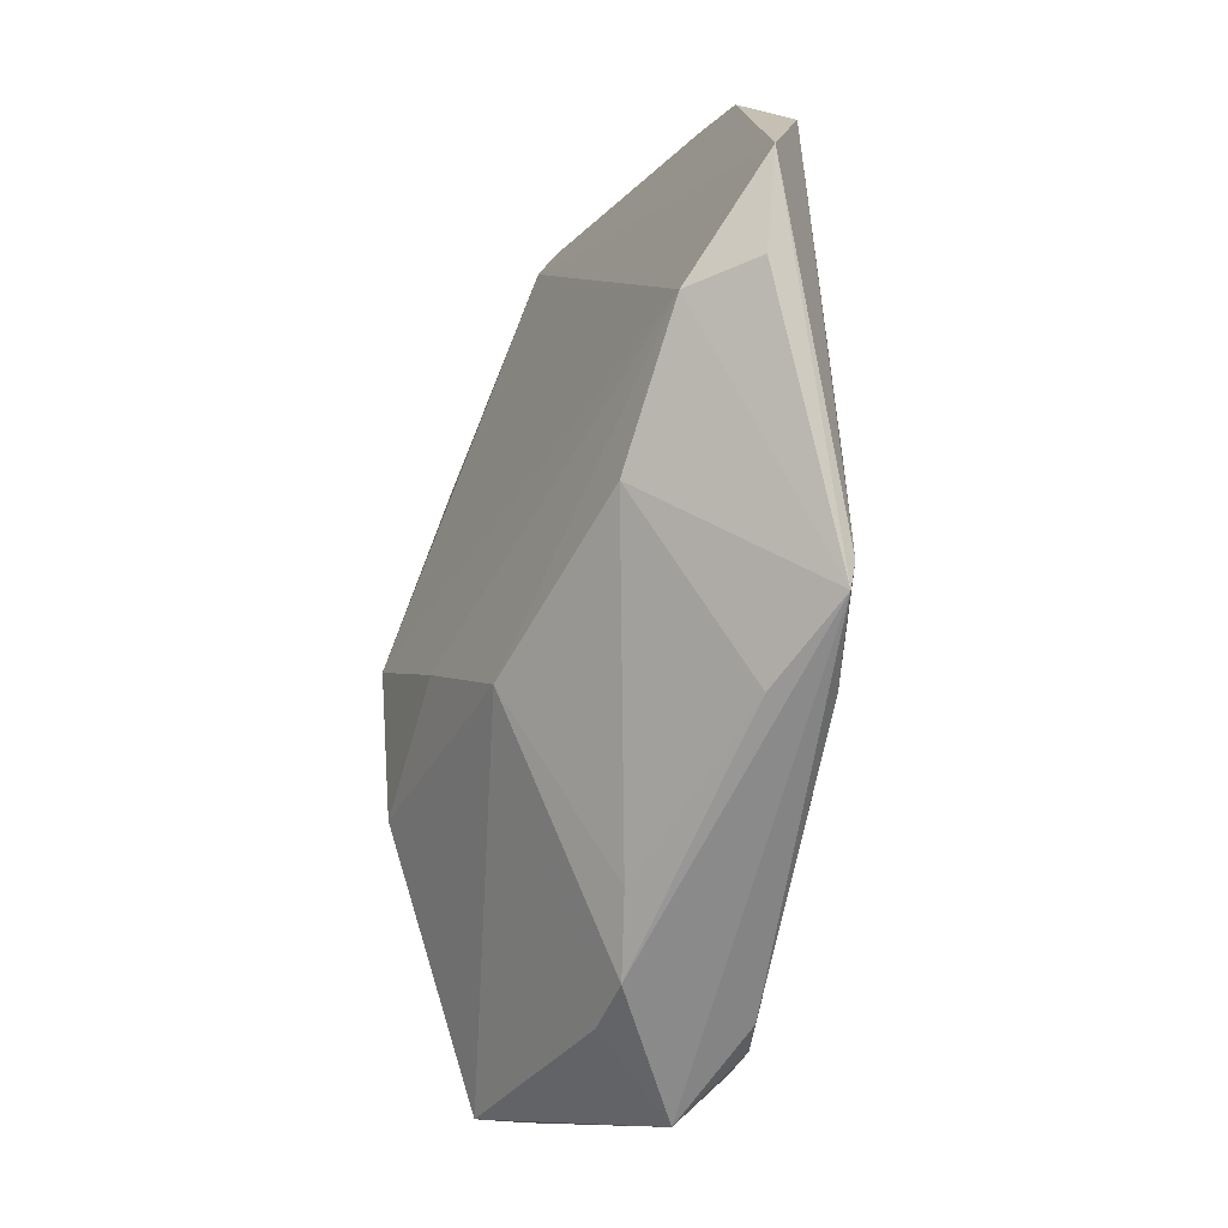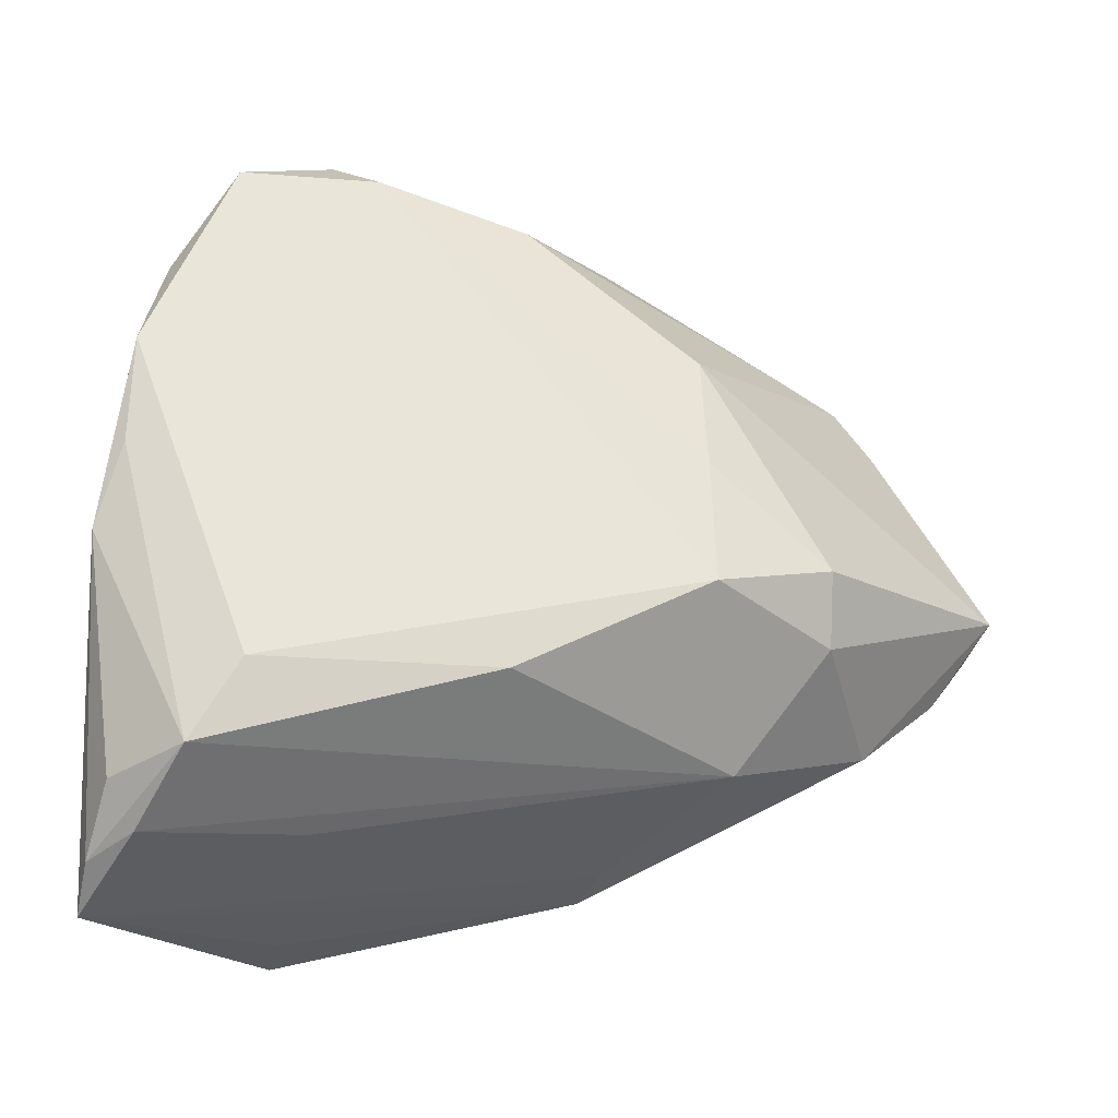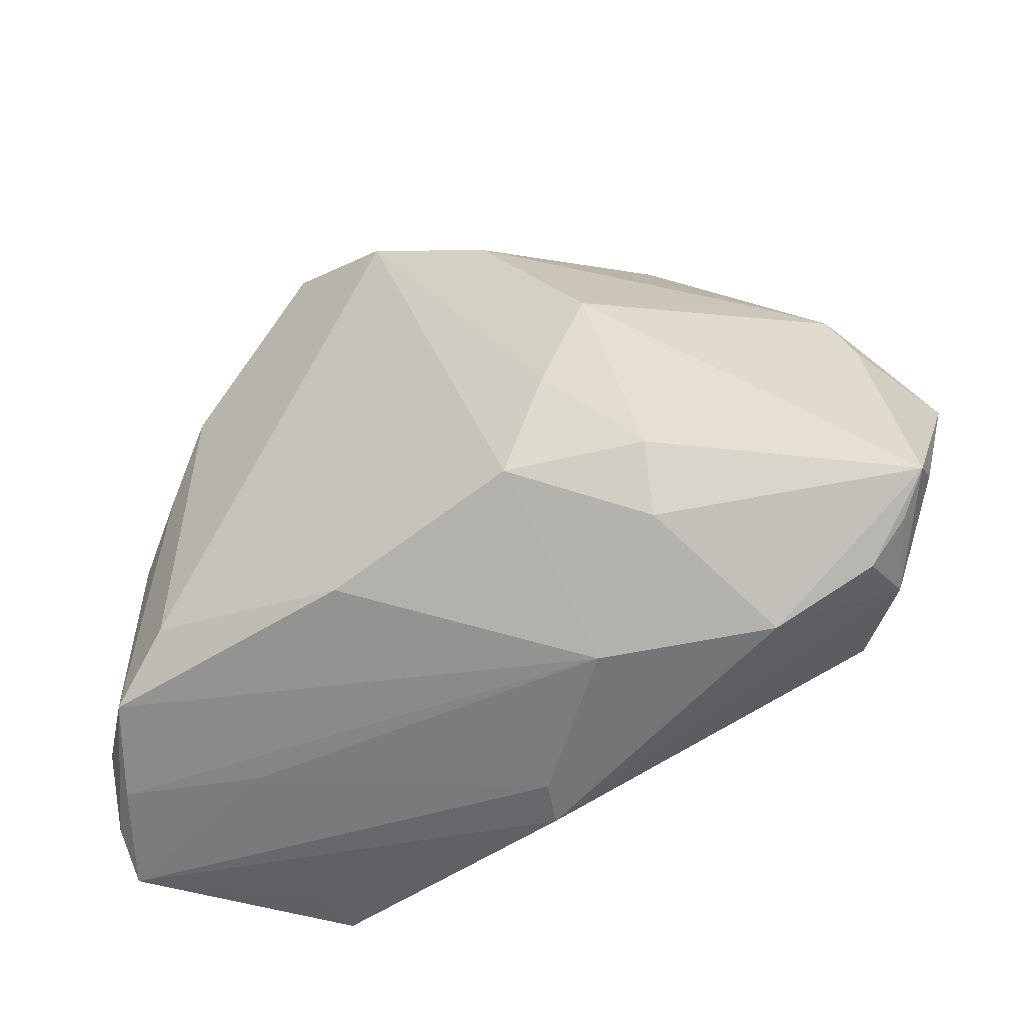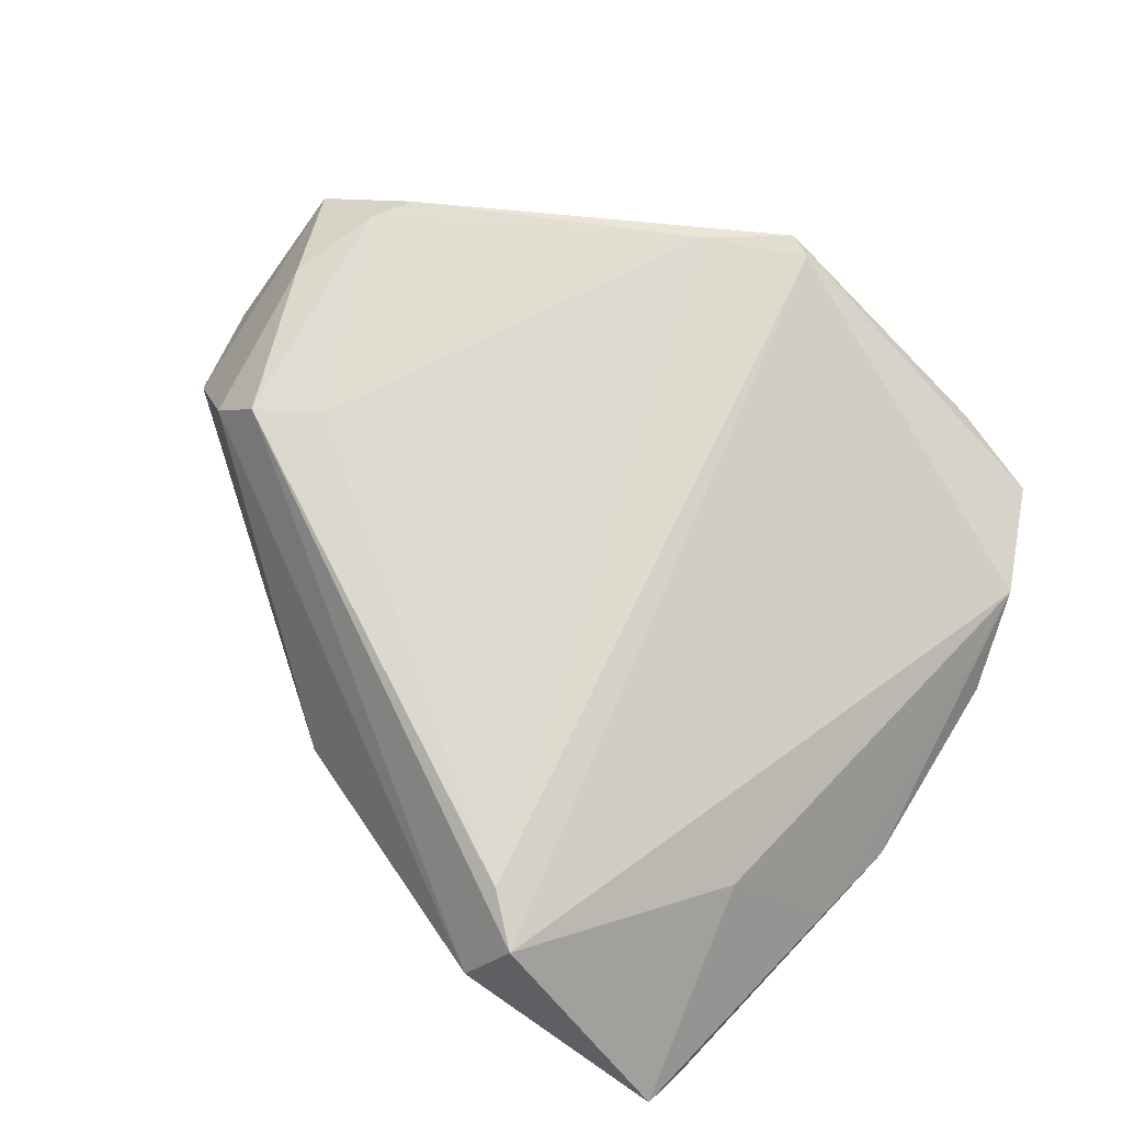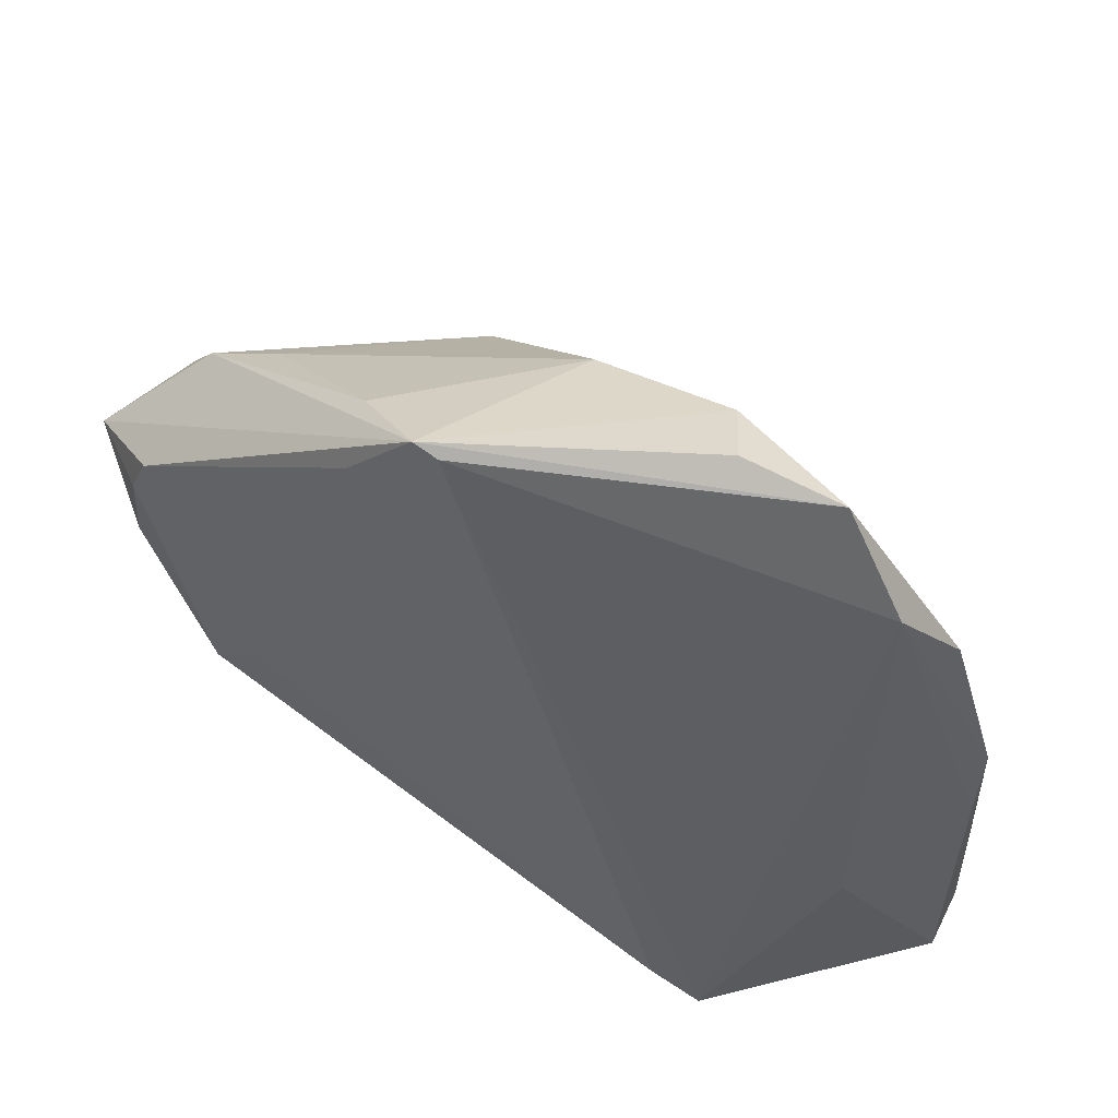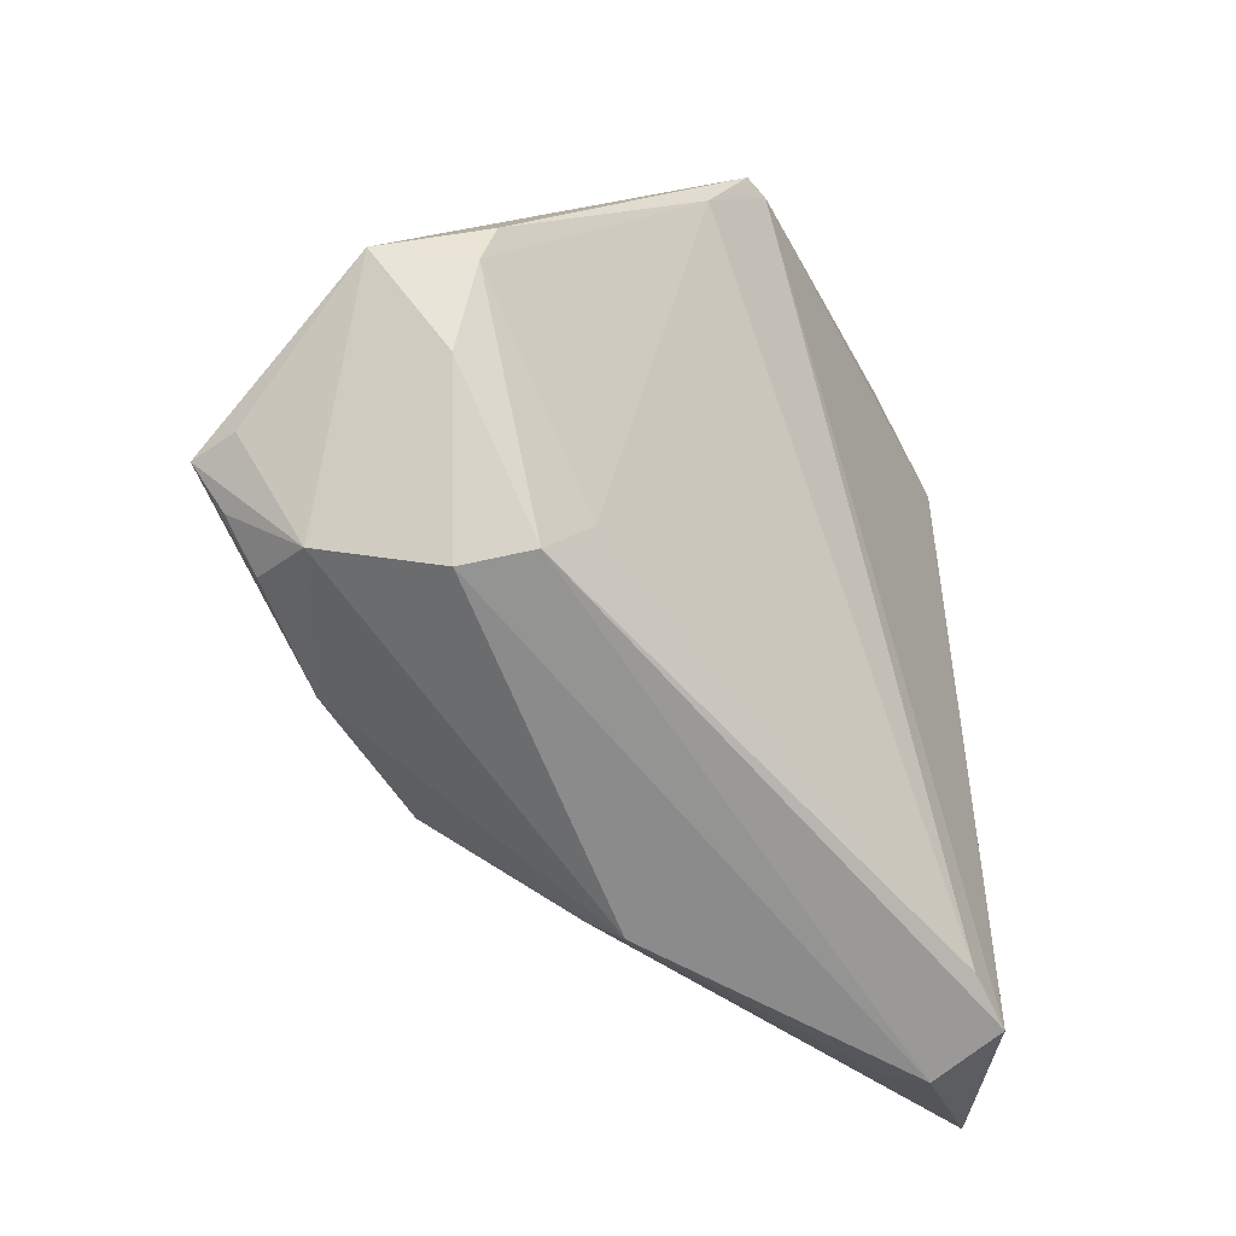
<metadata>
{"format":"obj","ext":"obj","renderer":"f3d","projection":"perspective","resolution":1024,"background":"white","views":[{"elev":77.4,"azim":-78.3,"up":"+Y"},{"elev":-9.6,"azim":160.6,"up":"+Y"},{"elev":-22.6,"azim":-154.2,"up":"+Y"},{"elev":70.6,"azim":43.8,"up":"+Z"},{"elev":55.1,"azim":30.9,"up":"+Y"},{"elev":-31.2,"azim":-47.0,"up":"+Y"}]}
</metadata>
<code>
v 0.02733 -0.02893 -0.006648
v -0.0003352 0.03858 0.01952
v 0.0356 -0.01323 -0.01515
v -0.01468 -0.0226 -0.01032
v -0.01135 0.03438 0.01468
v 0.0447 0.008917 -0.001078
v -0.03925 -0.0003679 0.01863
v 0.04084 -0.02129 -0.01461
v -0.008932 -0.004748 -0.02042
v -0.04761 -0.004968 -0.00311
v 0.02702 -0.03901 0.007512
v -0.03504 0.01927 0.007888
v -0.009725 0.03204 0.02042
v -0.02282 -0.002595 -0.01654
v 0.02901 -0.03749 0.01939
v -0.04522 0.00902 0.01444
v -0.02745 0.02251 0.006567
v 0.04756 -0.008958 -0.0004247
v 0.02635 -0.04137 0.01292
v -0.04125 -0.01393 -0.001361
v -0.03488 -0.01693 0.01492
v -0.03173 -0.02 -0.004226
v -0.03869 0.01433 0.006415
v -0.04491 -0.009426 -0.001555
v -0.002999 0.03944 0.01958
v 0.04756 -0.03661 0.0008025
v 0.003583 0.0339 -0.0002739
v -0.02444 -0.01059 0.02042
v 0.04396 -0.02901 -0.007623
v -0.0231 -0.01022 -0.01523
v -0.01055 0.00793 -0.01457
v 0.03948 -0.01568 0.01058
v 0.0237 -0.03402 0.02042
v -0.004235 -0.03209 -5.879e-05
v -0.03763 0.009334 0.01967
v -0.01239 0.0196 -0.0079
v -0.03027 0.01538 0.001302
v 0.04332 0.02011 0.002073
v 0.01138 -0.01386 -0.01893
v 0.03925 0.02897 0.00788
v -0.03556 0.01387 0.01963
v 0.04761 4.698e-05 -0.001193
v 0.04761 -0.03163 -0.003326
v 0.0223 0.04137 0.007872
v 0.03241 0.03961 0.00667
v -0.03036 -0.01536 0.02008
v -0.04698 -0.003937 0.001666
v -0.04207 -0.01432 0.005326
v 0.01897 0.03838 0.001471
v 0.04653 -0.02416 -0.00739
v -0.003282 -0.03473 0.003932
f 39 8 4
f 29 4 8
f 15 19 26
f 33 46 15
f 46 19 15
f 45 40 38
f 41 25 16
f 25 41 13
f 26 19 11
f 22 4 51
f 51 48 22
f 51 11 19
f 26 11 51
f 36 49 31
f 31 14 36
f 3 8 39
f 3 49 45
f 45 38 3
f 44 25 45
f 45 49 44
f 44 49 25
f 27 49 36
f 25 49 27
f 30 4 22
f 36 14 10
f 16 23 10
f 14 30 10
f 10 30 22
f 1 29 26
f 4 29 1
f 32 15 26
f 40 15 32
f 26 18 32
f 32 18 40
f 2 15 40
f 45 25 2
f 2 40 45
f 33 15 2
f 2 13 33
f 25 13 2
f 16 48 7
f 28 46 33
f 33 13 28
f 48 51 21
f 46 7 21
f 21 7 48
f 21 19 46
f 21 51 19
f 26 51 34
f 34 51 4
f 34 1 26
f 4 1 34
f 14 31 9
f 9 30 14
f 9 3 39
f 39 4 9
f 4 30 9
f 9 31 49
f 49 3 9
f 16 25 12
f 12 23 16
f 36 10 37
f 37 10 23
f 37 12 36
f 23 12 37
f 47 48 16
f 16 10 47
f 47 10 48
f 22 48 20
f 20 10 22
f 43 29 8
f 8 50 43
f 26 29 43
f 40 18 42
f 42 38 40
f 42 43 50
f 42 50 8
f 42 18 26
f 26 43 42
f 35 7 46
f 46 28 35
f 35 41 16
f 16 7 35
f 35 13 41
f 35 28 13
f 25 27 5
f 5 12 25
f 48 10 24
f 24 20 48
f 10 20 24
f 6 42 8
f 38 42 6
f 8 3 6
f 6 3 38
f 17 5 27
f 12 5 17
f 17 27 36
f 36 12 17

</code>
